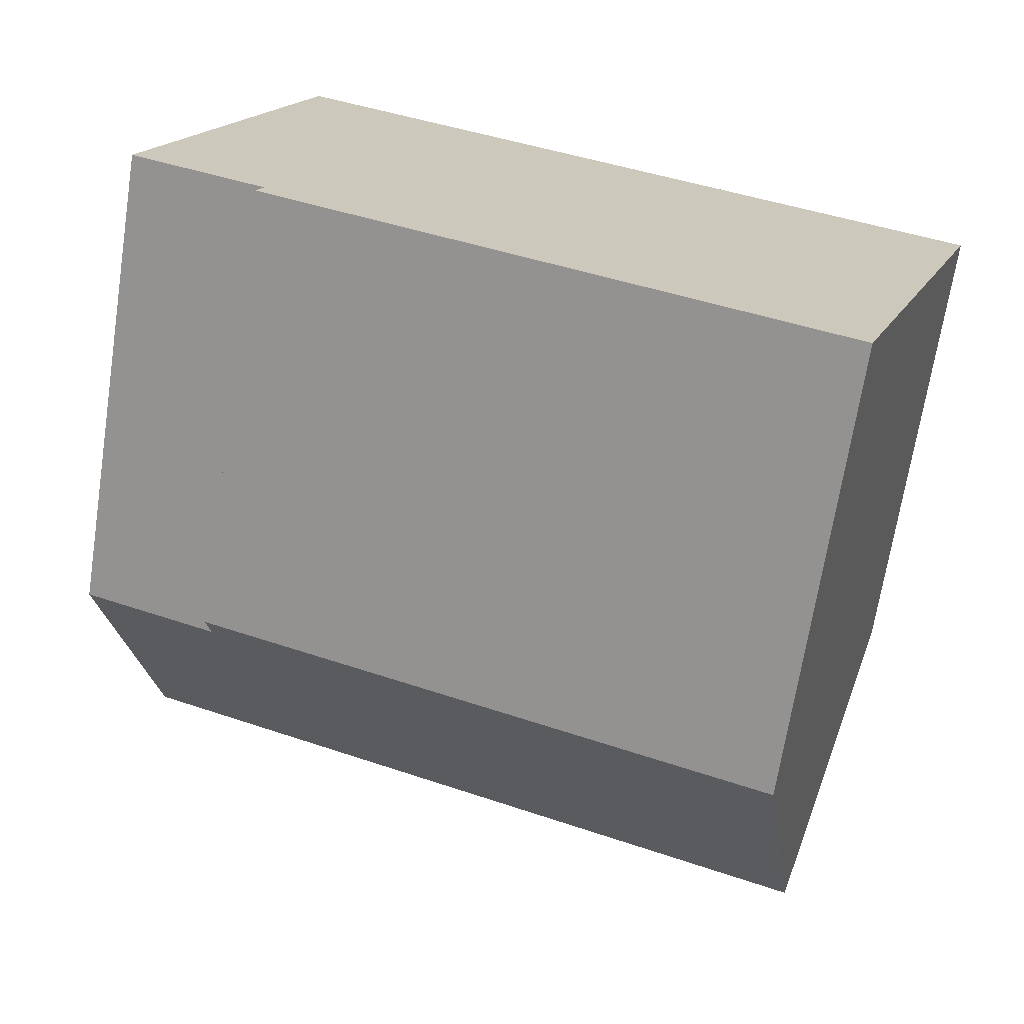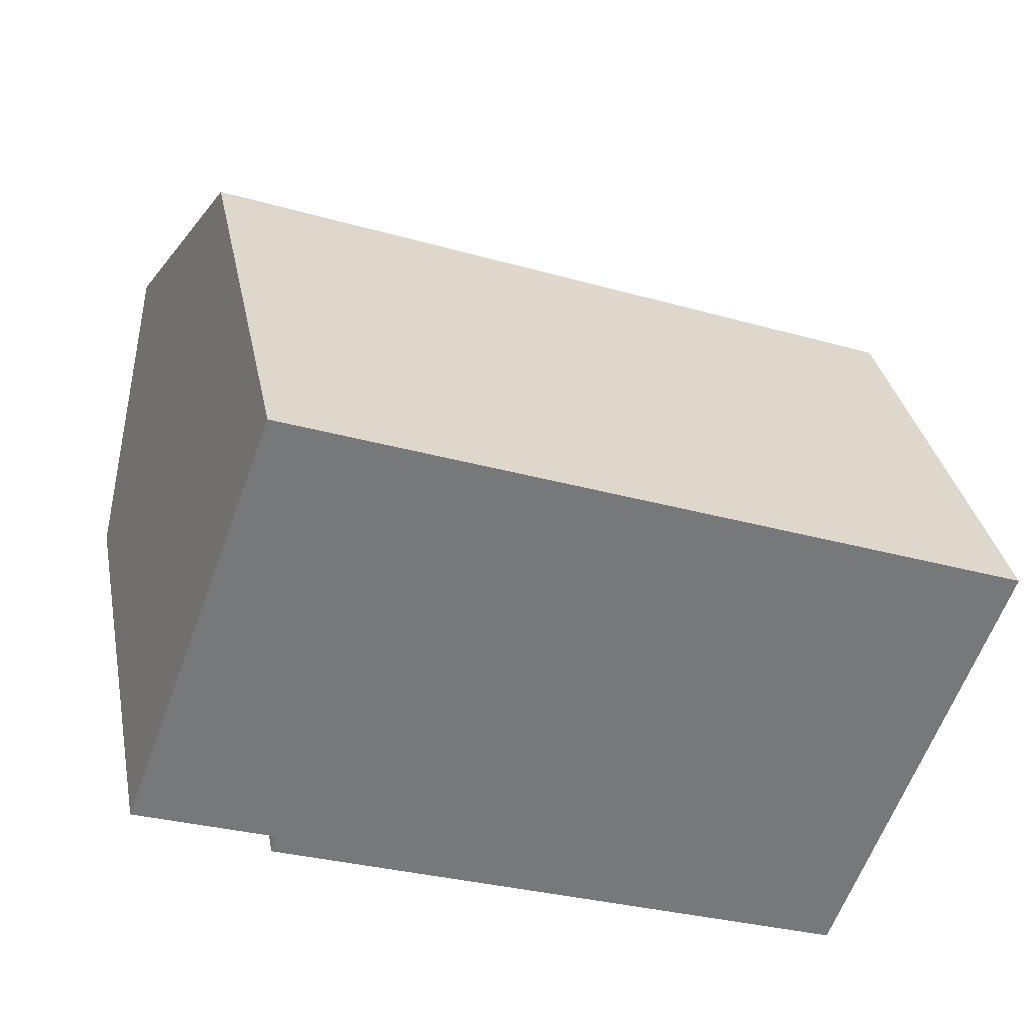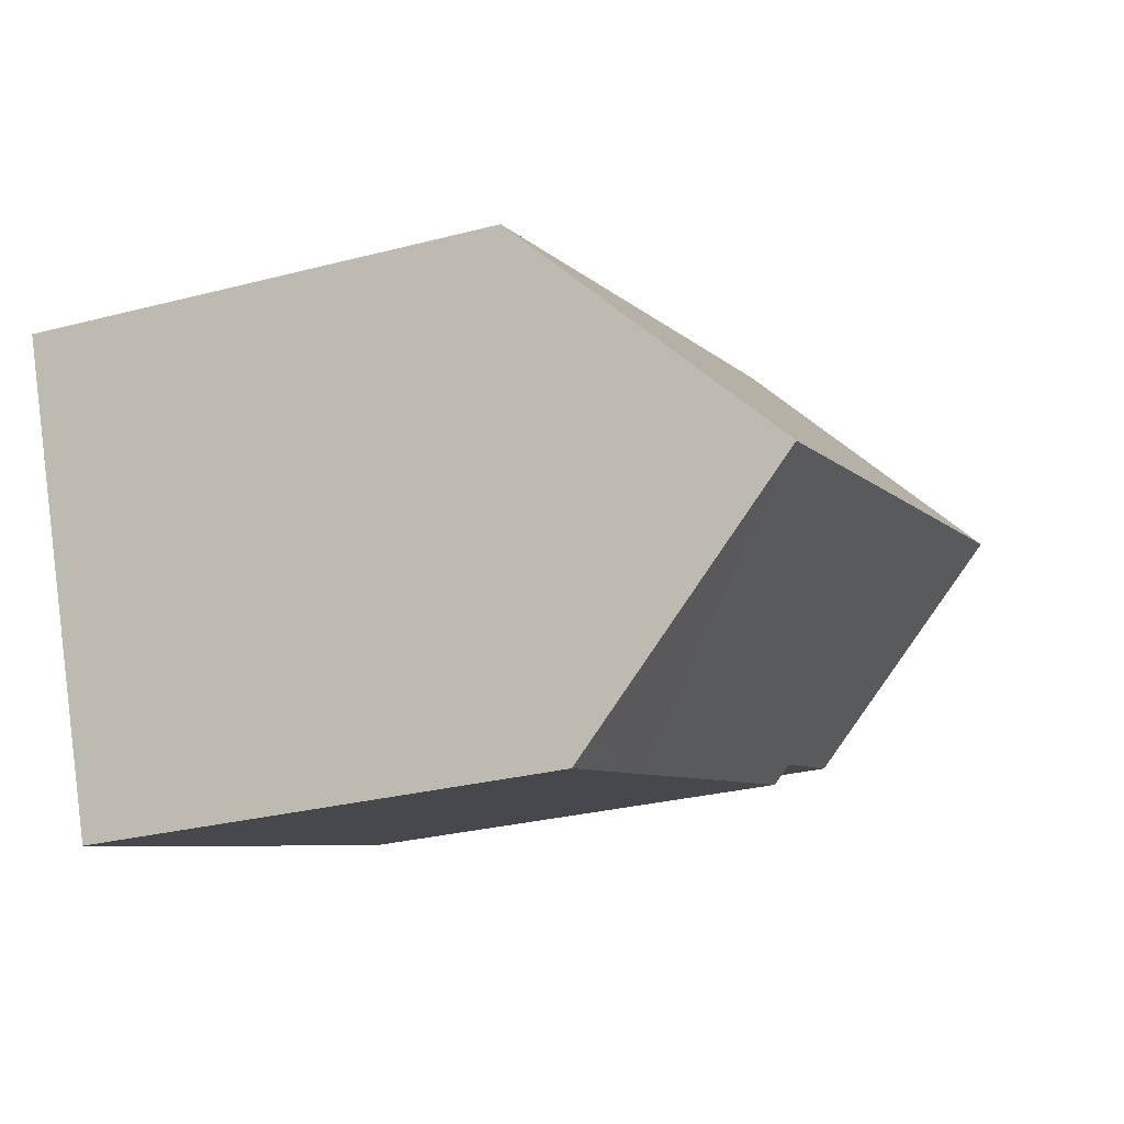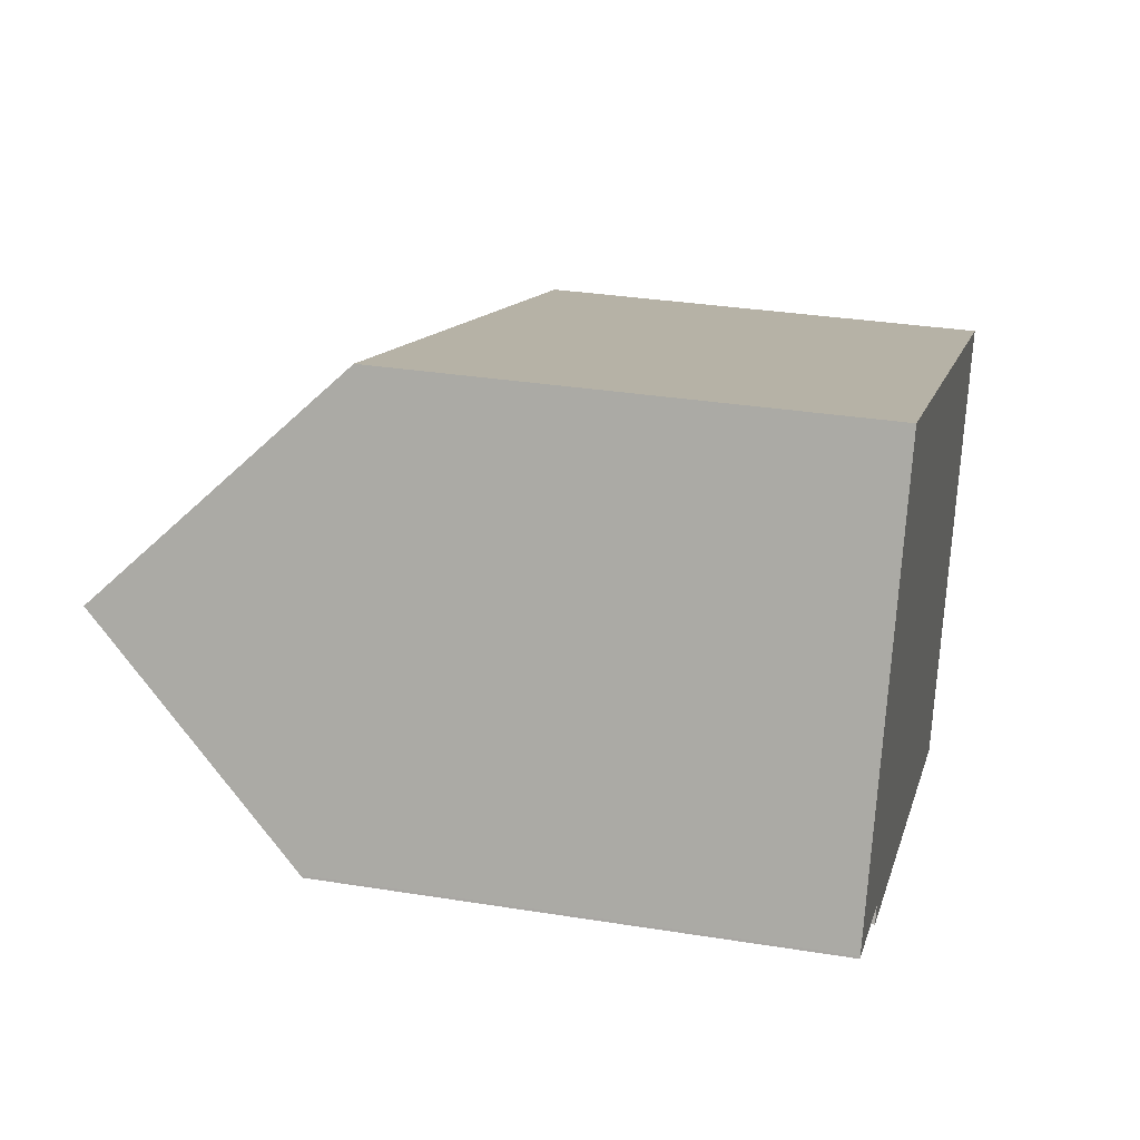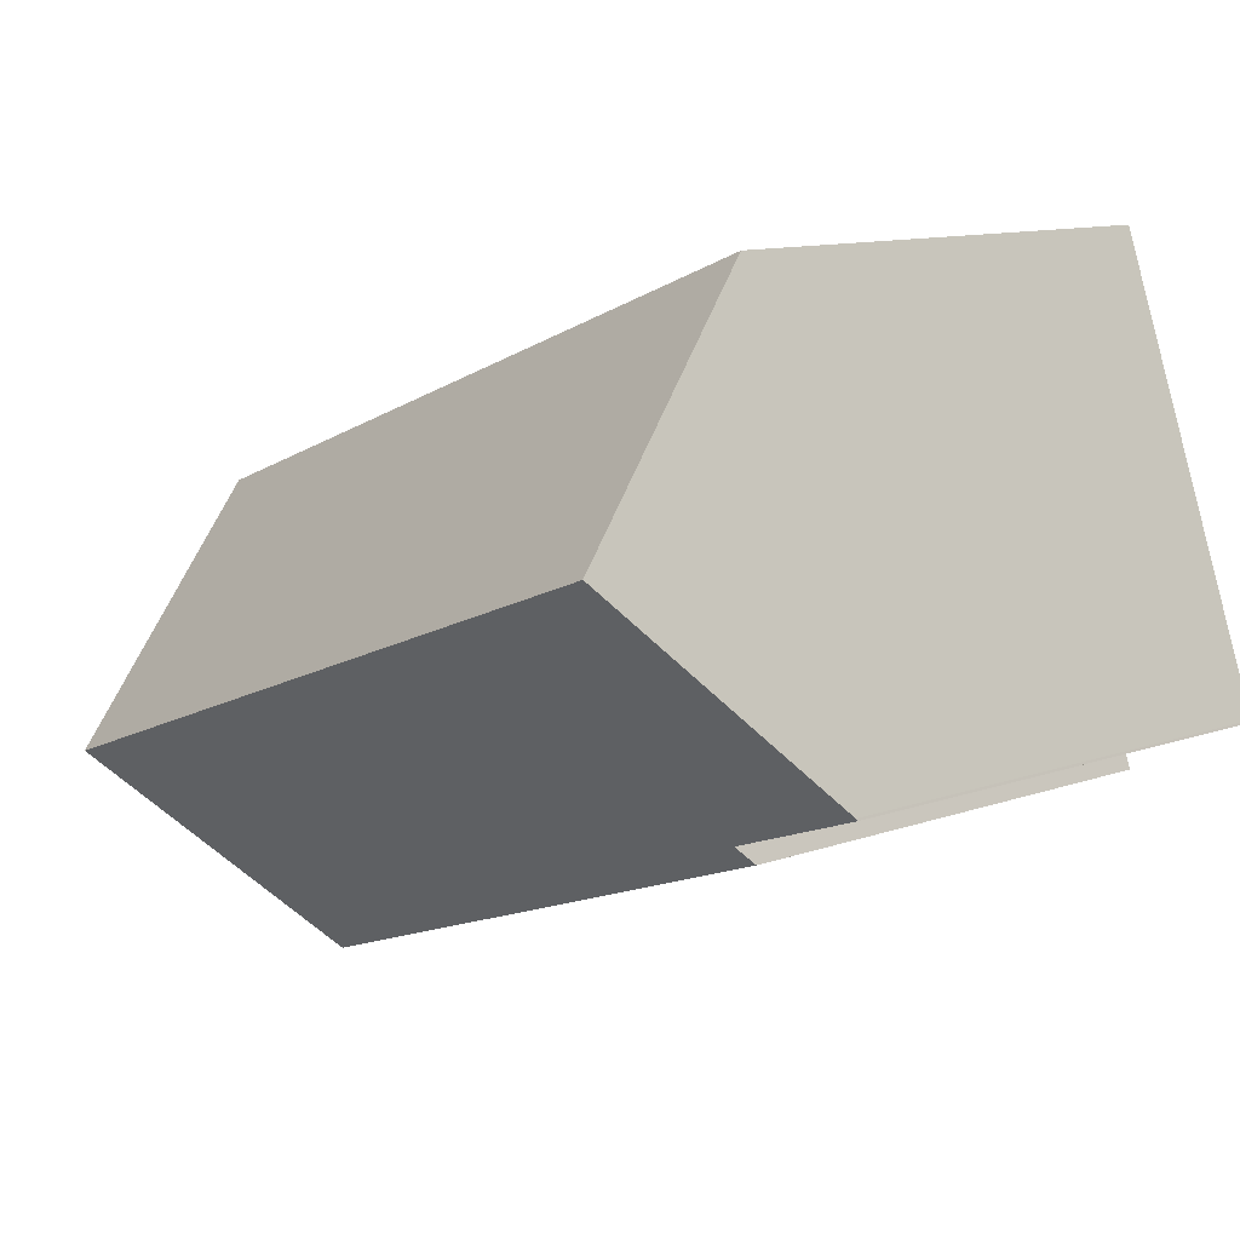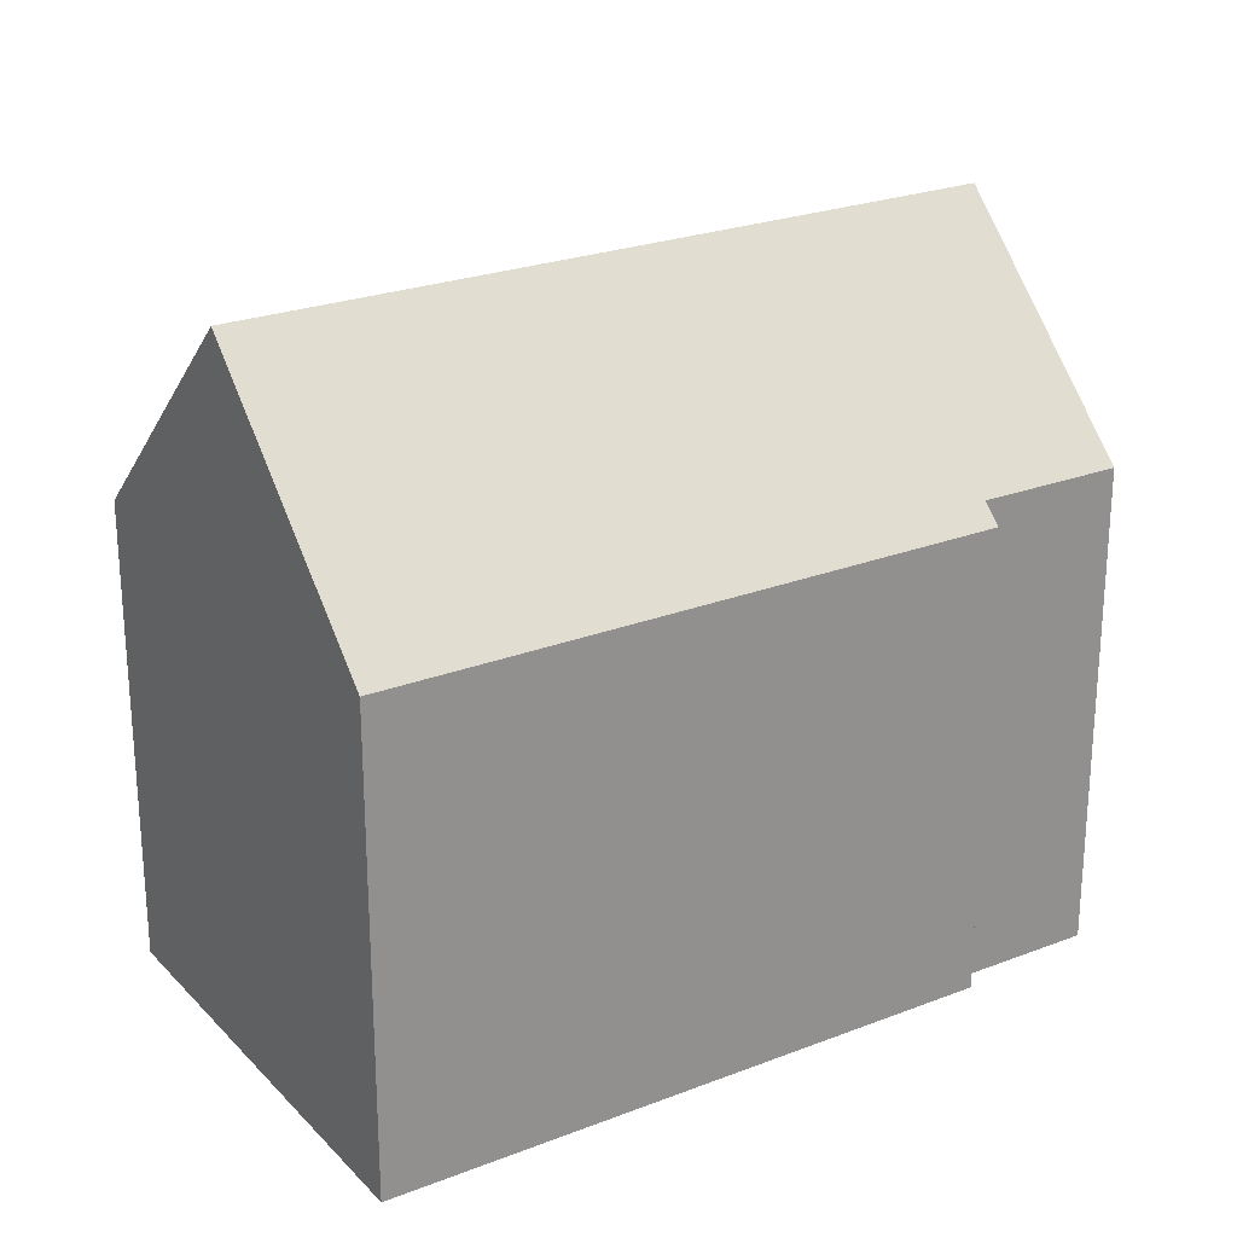
<metadata>
{"format":"obj","ext":"obj","renderer":"f3d","projection":"perspective","resolution":1024,"background":"white","views":[{"elev":-68.8,"azim":-8.8,"up":"+Z"},{"elev":33.1,"azim":-10.9,"up":"+Z"},{"elev":-28.0,"azim":111.7,"up":"+Z"},{"elev":31.5,"azim":-77.1,"up":"+Z"},{"elev":11.7,"azim":-130.6,"up":"+Z"},{"elev":24.5,"azim":167.9,"up":"+Y"}]}
</metadata>
<code>
v  1.676 15.61 4.548
v  19.72 10.46 3.514
v  17.89 15.61 -1.445
v  3.496 10.48 9.485
v  0.017 10.93 0.049
v  3.105 10.89 -1.142
v  0 10.88 6.663e-16
v  4.329 10.47 -2.046
v  12.37 10.47 -5.02
v  16.24 10.94 -5.939
v  16.07 10.47 -6.391
v  2.953 10.47 -1.537
v  16.07 3.913e-16 -6.391
v  12.37 3.074e-16 -5.02
v  4.329 1.253e-16 -2.046
v  2.953 9.411e-17 -1.537
v  3.105 6.993e-17 -1.142
v  0 0 0
v  0.017 -3e-18 0.049
v  3.496 -5.808e-16 9.485
v  1.676 -2.785e-16 4.548
v  19.72 -2.152e-16 3.514
v  16.24 3.637e-16 -5.939
v  17.89 8.848e-17 -1.445
g defaultobject
f 1 2 3
f 2 1 4
f 5 6 7
f 6 5 1
f 6 1 3
f 6 3 8
f 8 3 9
f 9 3 10
f 9 10 11
f 8 12 6
f 13 9 11
f 9 13 8
f 8 13 14
f 8 14 12
f 12 14 15
f 12 15 16
f 17 7 6
f 7 17 18
f 12 17 6
f 17 12 16
f 7 19 5
f 19 7 18
f 5 4 1
f 4 5 19
f 4 19 20
f 20 19 21
f 20 2 4
f 2 20 22
f 2 10 3
f 10 2 22
f 10 22 11
f 11 22 23
f 11 23 13
f 23 22 24
f 21 22 20
f 22 21 19
f 22 19 18
f 22 18 17
f 22 17 16
f 22 16 15
f 22 15 14
f 22 14 24
f 24 14 23
f 23 14 13

</code>
